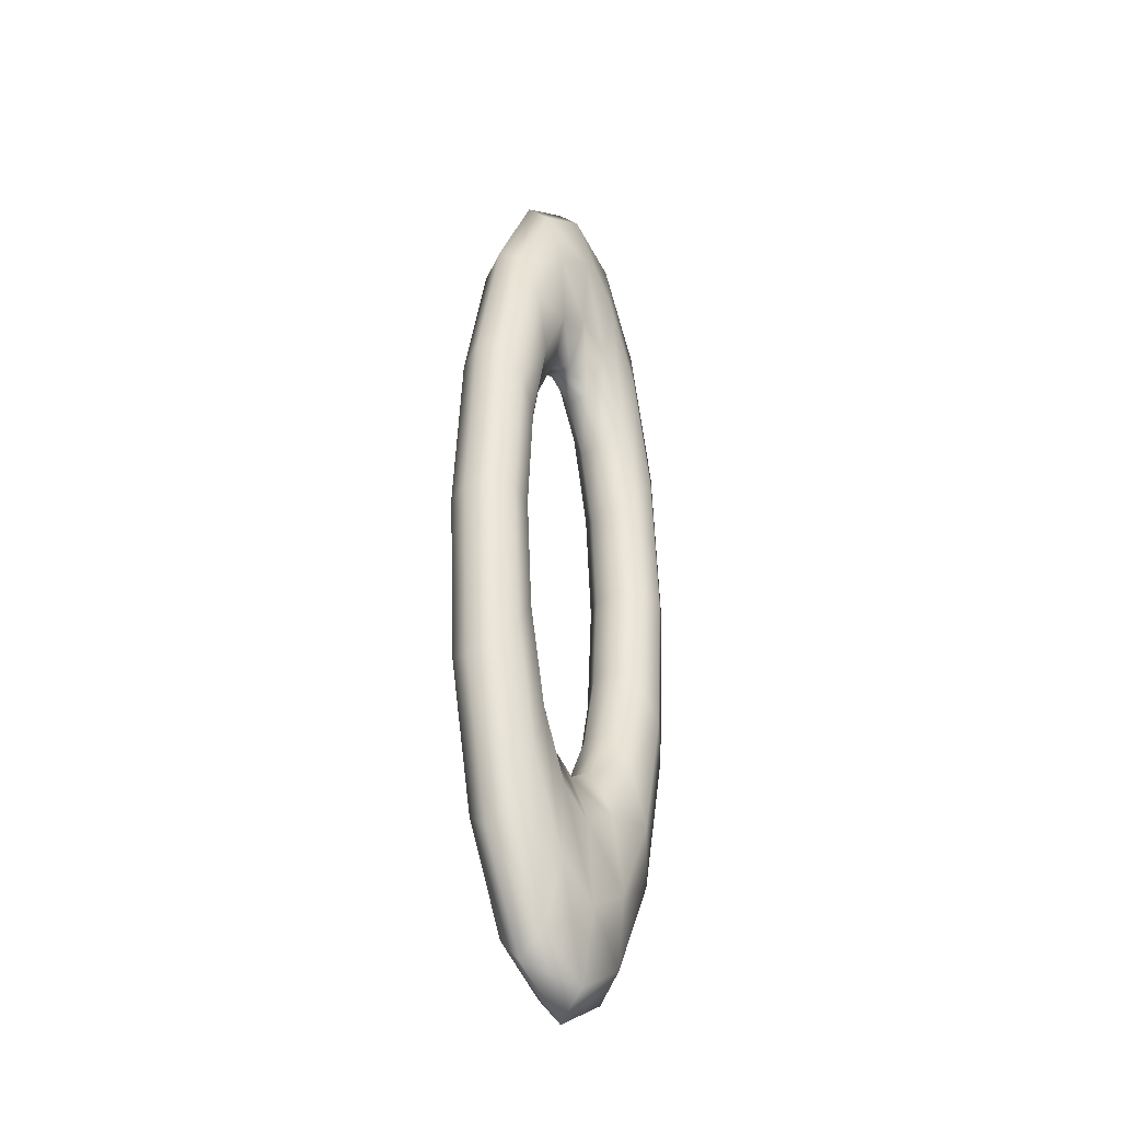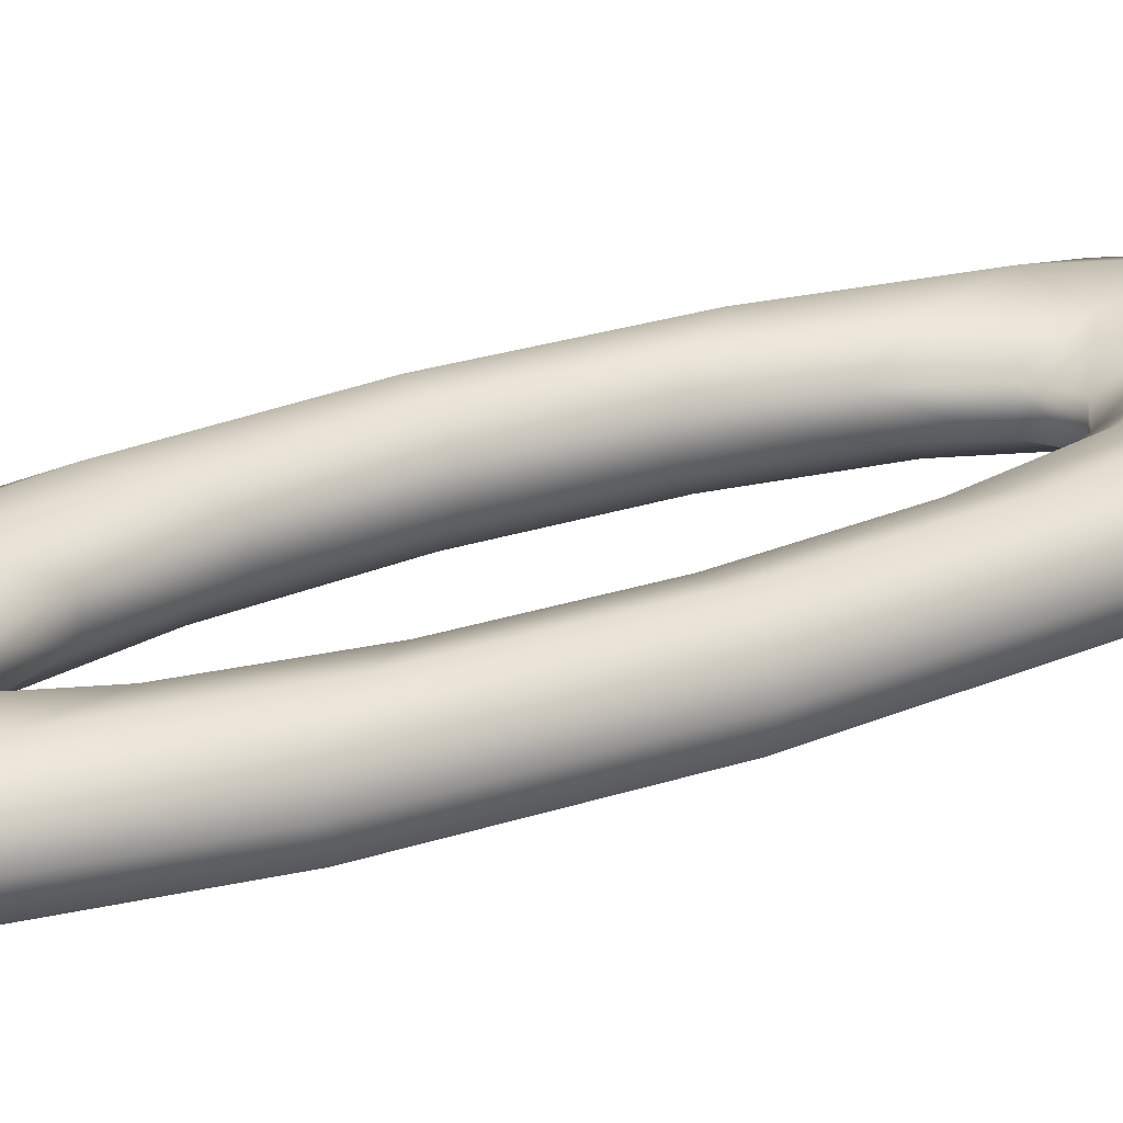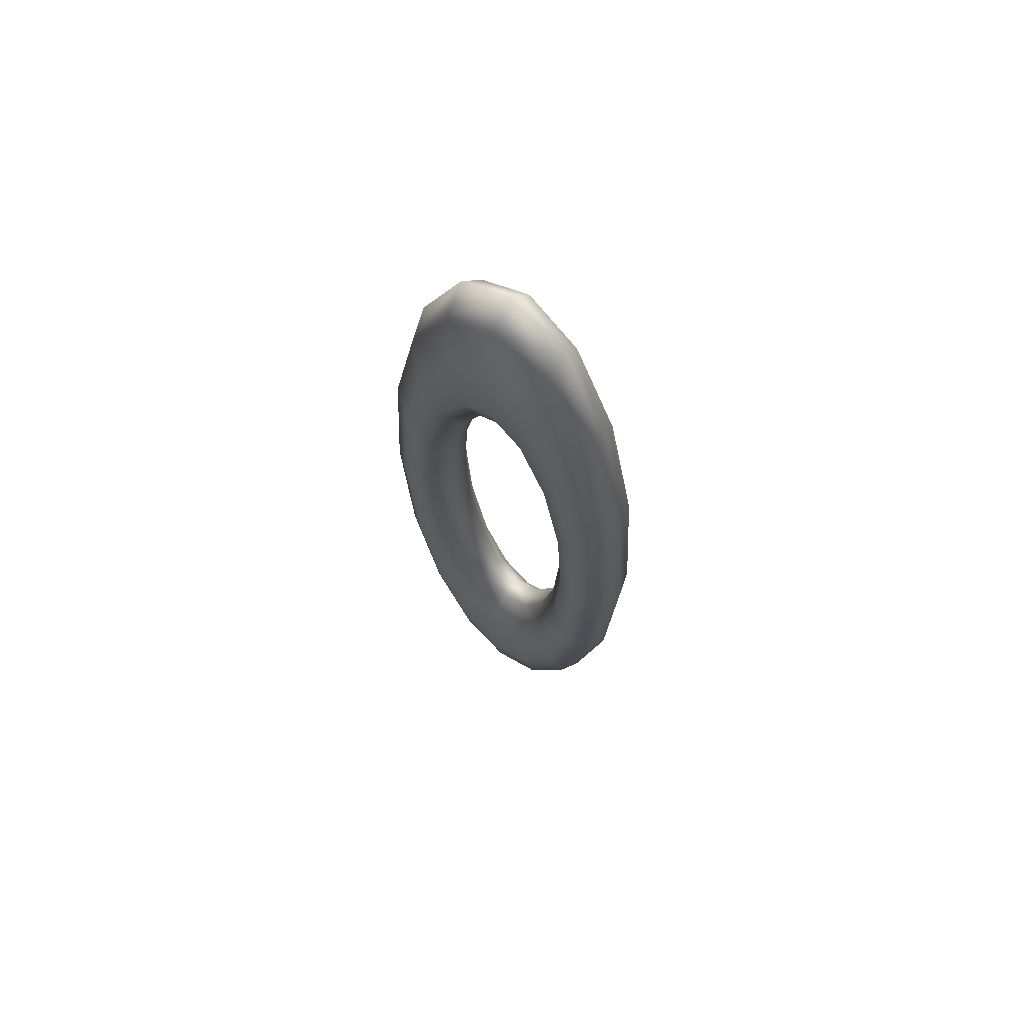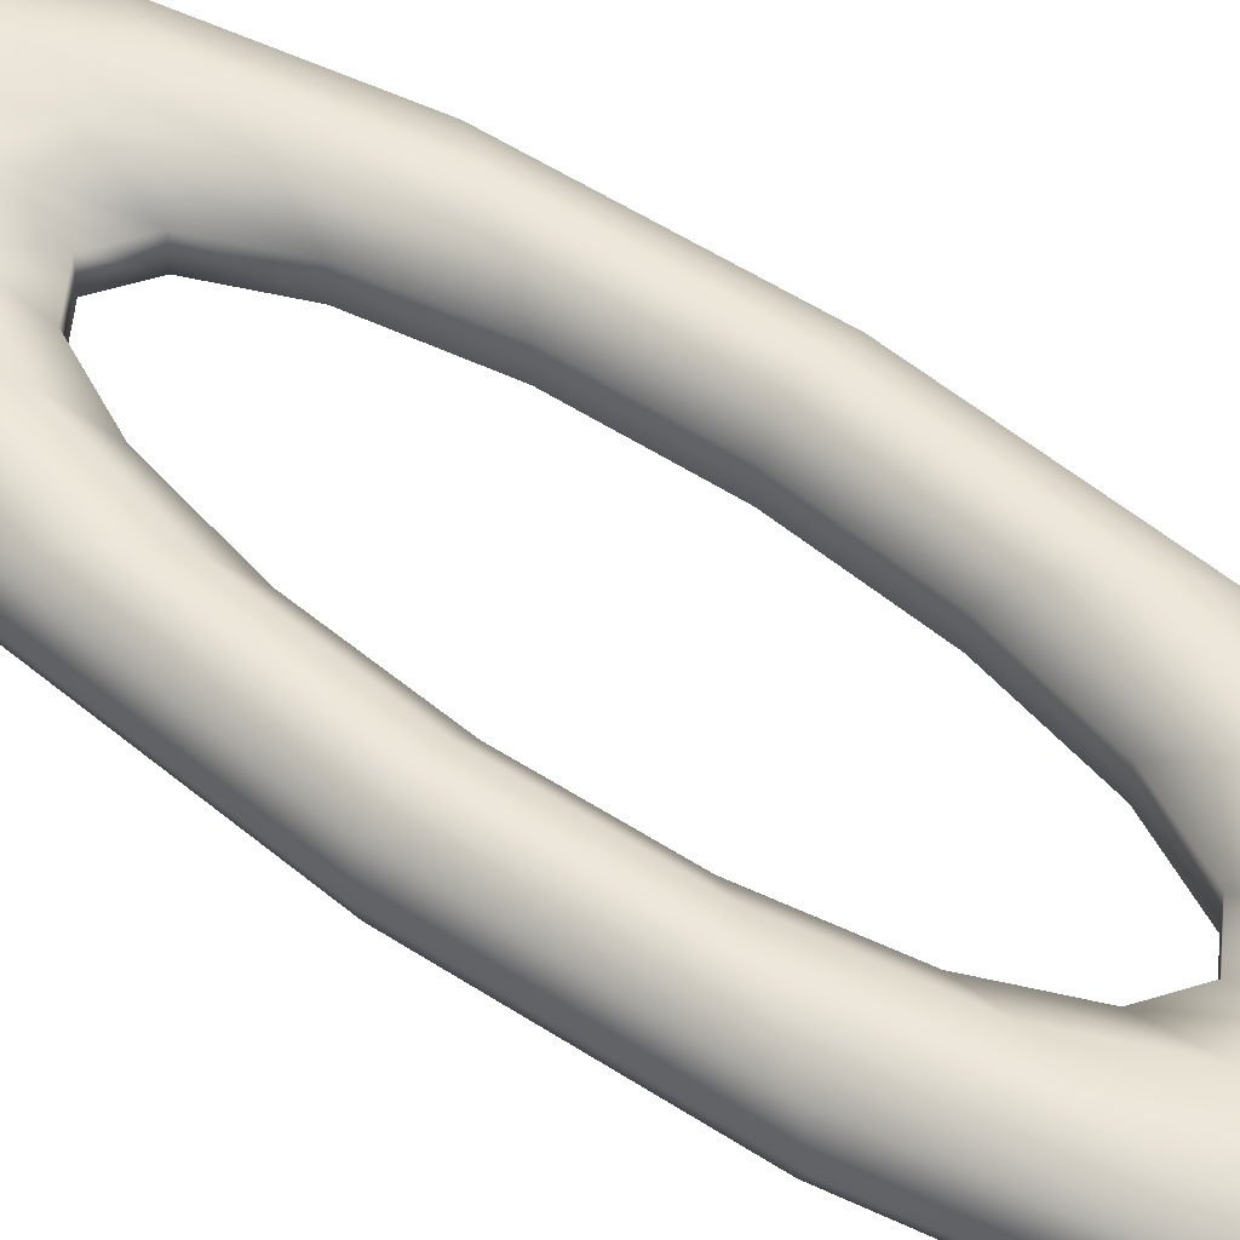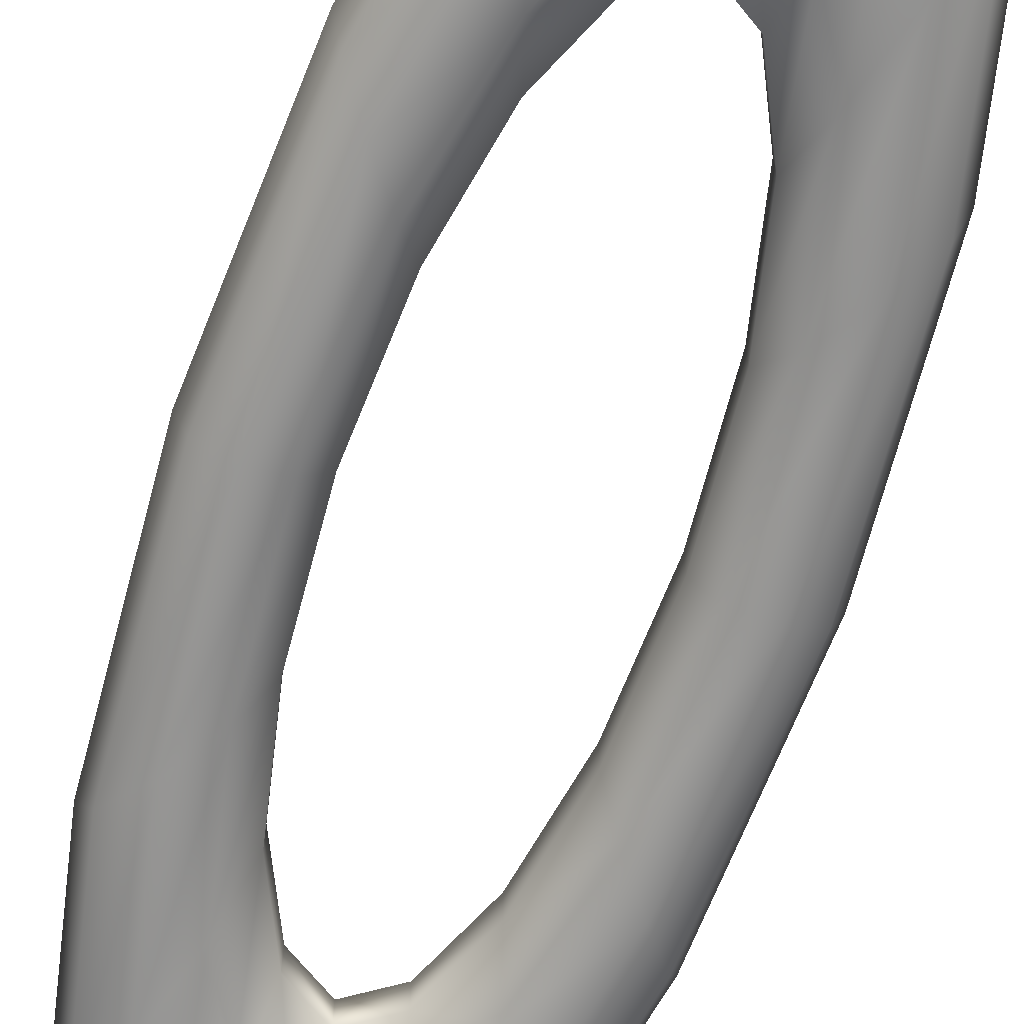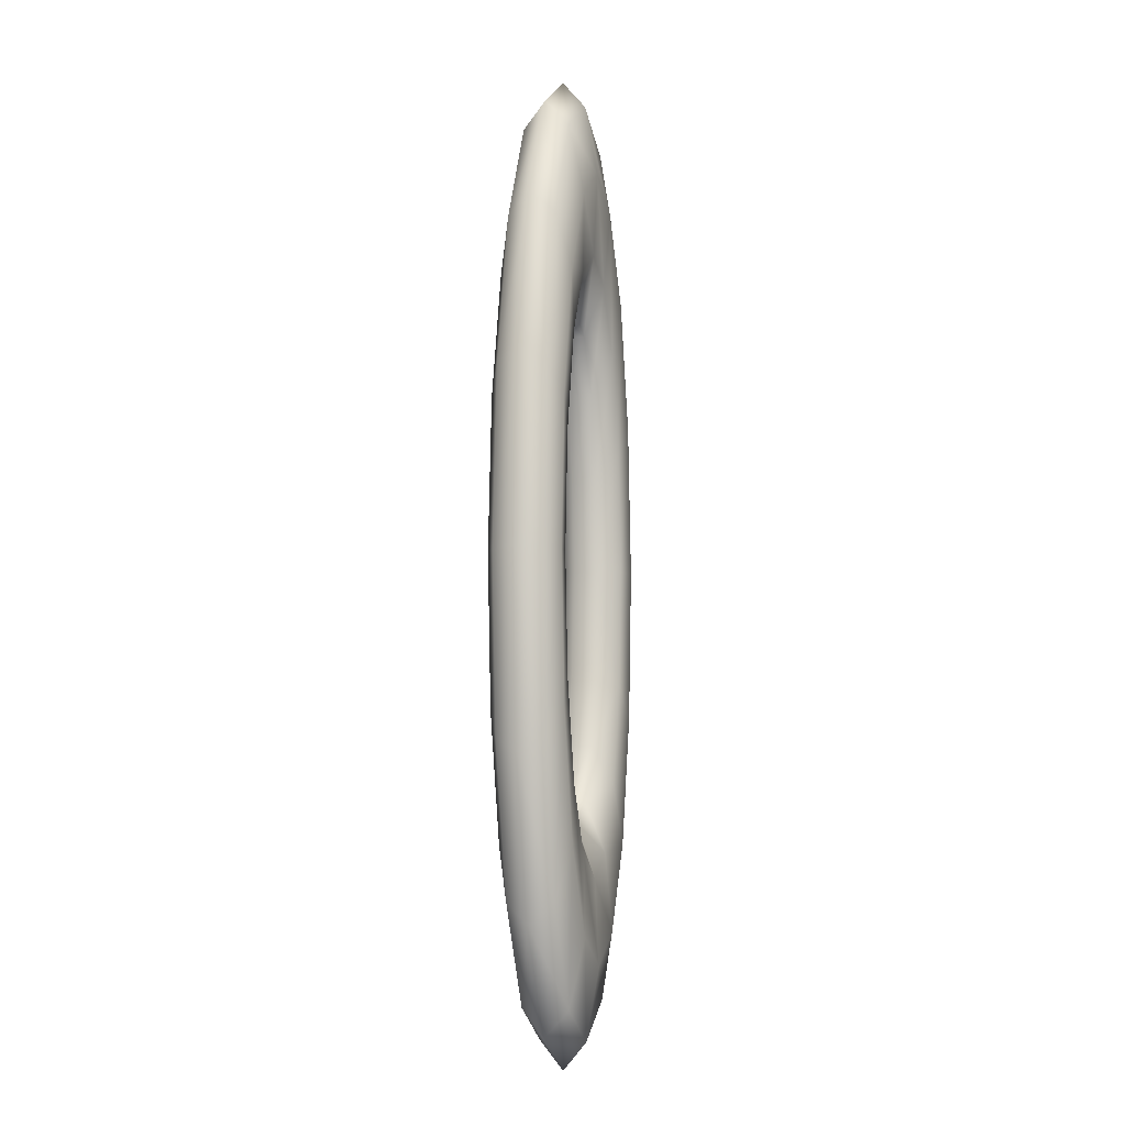
<metadata>
{"format":"obj","ext":"obj","renderer":"f3d","projection":"perspective","resolution":1024,"background":"white","views":[{"elev":-36.9,"azim":-52.5,"up":"+Z"},{"elev":24.8,"azim":-122.1,"up":"+Y"},{"elev":68.6,"azim":39.3,"up":"+Z"},{"elev":53.1,"azim":-51.6,"up":"+Y"},{"elev":-66.9,"azim":161.9,"up":"+Y"},{"elev":-6.6,"azim":-72.3,"up":"+Z"}]}
</metadata>
<code>
v 0 0.02048 0.8231
v 0 0.02048 0.02489
v 0 -0.01123 0.2053
v 0 -0.01123 0.6427
v 0 -0.02782 0.1579
v 0 -0.02782 0.6901
v 0 -0.02017 0.02378
v 0 -0.02017 0.8242
v 0 0.01062 0.6421
v 0 0.01062 0.2059
v 0 -0.03136 0.7618
v 0 -0.03136 0.08619
v 0 0.02746 0.1595
v 0 0.02746 0.6885
v 0 -5.099e-05 -4.241e-05
v 0 -5.099e-05 0.8481
v 0 0.03135 0.76
v 0 0.03135 0.08797
v 0.1122 -0.02017 0.5772
v 0.09467 -0.03136 0.2947
v -0.08561 0.02048 0.1418
v -0.04679 0.01062 0.2697
v -0.0613 -0.01123 0.3403
v -0.09467 -0.03136 0.2947
v -0.03088 -0.02782 0.1782
v -0.04633 0.02048 0.7927
v -0.02539 -0.01123 0.2219
v 0.0468 0.01062 0.5783
v -0.03071 0.02746 0.6684
v 0.04922 -5.099e-05 0.03224
v 0.04634 0.02048 0.7927
v -0.08585 -0.02017 0.707
v -0.09468 -0.03136 0.5533
v 0.05675 0.02746 0.611
v -0.07413 0.02746 0.3228
v 0.06129 -0.01123 0.3403
v 0.09419 0.03135 0.5526
v 0.07207 0.03135 0.1864
v -0.05707 -0.02782 0.6121
v 0.08026 0.02746 0.424
v 0.0307 0.02746 0.1796
v 0.1118 0.02048 0.2713
v 0.04633 0.02048 0.05527
v -0.06114 0.01062 0.5075
v -0.04647 -0.02017 0.7938
v 0.1189 -5.099e-05 0.5863
v 0.1188 -5.099e-05 0.2617
v 0.1211 0.02048 0.424
v 0.05708 -0.02782 0.6121
v 0.07458 -0.02782 0.5258
v 0.07456 -0.02782 0.3222
v 0.09417 0.03135 0.2954
v 0.0856 0.02048 0.1418
v -0.08071 -0.02782 0.424
v -0.08585 -0.02017 0.141
v -0.1122 -0.02017 0.2708
v -0.02533 0.01062 0.6255
v 0.1025 -0.03136 0.424
v 0.02532 0.01062 0.2225
v -0.1025 -0.03136 0.424
v 0.03922 -0.03136 0.7361
v 0.08586 -0.02017 0.707
v -0.04633 0.02048 0.05526
v -0.1019 0.03135 0.424
v 0.08072 -0.02782 0.424
v -0.0307 0.02746 0.1796
v -0.1286 -5.099e-05 0.424
v 0.09095 -5.099e-05 0.1242
v 0.06619 0.01062 0.424
v 0.08562 0.02048 0.7062
v -0.04679 0.01062 0.5782
v -0.1211 0.02048 0.424
v -0.03901 0.03135 0.7345
v -0.1188 -5.099e-05 0.5863
v 0.06115 0.01062 0.5075
v 0.05673 0.02746 0.237
v -0.03089 -0.02782 0.6698
v -0.02539 -0.01123 0.6261
v -0.04692 -0.01123 0.2693
v -0.04923 -5.099e-05 0.8158
v -0.04923 -5.099e-05 0.03223
v 0.1214 -0.02017 0.424
v -0.07246 -0.03136 0.6629
v -0.09418 0.03135 0.5526
v -0.07208 0.03135 0.6616
v -0.07457 -0.02782 0.5258
v 0.04693 -0.01123 0.5787
v 0.07245 -0.03136 0.1851
v -0.03922 -0.03136 0.7361
v -0.06113 0.01062 0.3405
v -0.02532 0.01062 0.2225
v 0.02533 0.01062 0.6255
v 0.06112 0.01062 0.3405
v -0.09096 -5.099e-05 0.7238
v 0.07247 -0.03136 0.6629
v 0.1287 -5.099e-05 0.424
v 0.1119 0.02048 0.5767
v -0.05674 0.02746 0.611
v 0.09468 -0.03136 0.5533
v 0.07412 0.02746 0.3228
v 0.04647 -0.02017 0.7938
v 0.06132 -0.01123 0.5077
v 0.08584 -0.02017 0.141
v 0.04678 0.01062 0.2698
v -0.08561 0.02048 0.7062
v 0.06637 -0.01123 0.424
v 0.04923 -5.099e-05 0.8158
v 0.0254 -0.01123 0.6261
v 0.03071 0.02746 0.6684
v 0.03089 -0.02782 0.6698
v -0.0613 -0.01123 0.5077
v -0.03901 0.03135 0.1135
v -0.1188 -5.099e-05 0.2617
v -0.1122 -0.02017 0.5771
v 0.1122 -0.02017 0.2708
v 0.03901 0.03135 0.7345
v 0.04646 -0.02017 0.05424
v 0.03921 -0.03136 0.1119
v -0.08024 0.02746 0.424
v -0.1119 0.02048 0.5767
v -0.1119 0.02048 0.2713
v -0.07246 -0.03136 0.1851
v -0.09418 0.03135 0.2954
v -0.07208 0.03135 0.1864
v -0.07457 -0.02782 0.3222
v -0.1214 -0.02017 0.424
v -0.05707 -0.02782 0.2359
v 0.07415 0.02746 0.5252
v 0.03088 -0.02782 0.1782
v -0.03921 -0.03136 0.1119
v -0.04646 -0.02017 0.05423
v 0.03901 0.03135 0.1136
v -0.07414 0.02746 0.5252
v 0.05706 -0.02782 0.2359
v -0.06635 -0.01123 0.424
v 0.09097 -5.099e-05 0.7238
v -0.06617 0.01062 0.424
v -0.04692 -0.01123 0.5787
v 0.07209 0.03135 0.6616
v -0.09096 -5.099e-05 0.1241
v 0.04691 -0.01123 0.2693
v 0.02539 -0.01123 0.2219
v 0.102 0.03135 0.424
v -0.05674 0.02746 0.237
f 97 46 96
f 97 96 48
f 37 97 48
f 37 48 143
f 128 37 143
f 128 143 40
f 75 128 40
f 75 40 69
f 102 75 69
f 102 69 106
f 50 102 106
f 50 106 65
f 99 50 65
f 99 65 58
f 19 99 58
f 19 58 82
f 96 46 19
f 82 96 19
f 70 136 46
f 70 46 97
f 139 70 97
f 139 97 37
f 34 139 37
f 34 37 128
f 28 34 128
f 28 128 75
f 87 28 75
f 87 75 102
f 49 87 102
f 49 102 50
f 95 49 50
f 95 50 99
f 62 95 99
f 62 99 19
f 62 46 136
f 62 19 46
f 31 107 136
f 31 136 70
f 116 31 70
f 116 70 139
f 109 116 139
f 109 139 34
f 92 109 34
f 92 34 28
f 108 92 28
f 108 28 87
f 110 108 87
f 110 87 49
f 61 110 49
f 61 49 95
f 101 61 95
f 101 95 62
f 101 136 107
f 101 62 136
f 1 16 107
f 1 107 31
f 17 1 31
f 17 31 116
f 14 17 116
f 14 116 109
f 9 14 109
f 9 109 92
f 4 9 92
f 4 92 108
f 6 4 108
f 6 108 110
f 11 6 110
f 11 110 61
f 8 11 61
f 8 61 101
f 8 107 16
f 8 101 107
f 26 80 16
f 26 16 1
f 73 26 1
f 73 1 17
f 29 73 17
f 29 17 14
f 57 29 14
f 57 14 9
f 78 57 9
f 78 9 4
f 77 78 4
f 77 4 6
f 89 77 6
f 89 6 11
f 45 89 11
f 45 11 8
f 45 16 80
f 45 8 16
f 105 94 80
f 105 80 26
f 85 105 26
f 85 26 73
f 98 85 73
f 98 73 29
f 71 98 29
f 71 29 57
f 138 71 57
f 138 57 78
f 39 138 78
f 39 78 77
f 83 39 77
f 83 77 89
f 32 83 89
f 32 89 45
f 32 80 94
f 32 45 80
f 120 74 94
f 120 94 105
f 84 120 105
f 84 105 85
f 133 84 85
f 133 85 98
f 44 133 98
f 44 98 71
f 111 44 71
f 111 71 138
f 86 111 138
f 86 138 39
f 33 86 39
f 33 39 83
f 114 33 83
f 114 83 32
f 114 94 74
f 114 32 94
f 72 67 74
f 72 74 120
f 64 72 120
f 64 120 84
f 119 64 84
f 119 84 133
f 137 119 133
f 137 133 44
f 135 137 44
f 135 44 111
f 54 135 111
f 54 111 86
f 60 54 86
f 60 86 33
f 126 60 33
f 126 33 114
f 126 74 67
f 126 114 74
f 121 113 67
f 121 67 72
f 123 121 72
f 123 72 64
f 35 123 64
f 35 64 119
f 90 35 119
f 90 119 137
f 23 90 137
f 23 137 135
f 125 23 135
f 125 135 54
f 24 125 54
f 24 54 60
f 56 24 60
f 56 60 126
f 56 67 113
f 56 126 67
f 21 140 113
f 21 113 121
f 124 21 121
f 124 121 123
f 144 124 123
f 144 123 35
f 22 144 35
f 22 35 90
f 79 22 90
f 79 90 23
f 127 79 23
f 127 23 125
f 122 127 125
f 122 125 24
f 55 122 24
f 55 24 56
f 55 113 140
f 55 56 113
f 63 81 140
f 63 140 21
f 112 63 21
f 112 21 124
f 66 112 124
f 66 124 144
f 91 66 144
f 91 144 22
f 27 91 22
f 27 22 79
f 25 27 79
f 25 79 127
f 130 25 127
f 130 127 122
f 131 130 122
f 131 122 55
f 131 140 81
f 131 55 140
f 2 15 81
f 2 81 63
f 18 2 63
f 18 63 112
f 13 18 112
f 13 112 66
f 10 13 66
f 10 66 91
f 3 10 91
f 3 91 27
f 5 3 27
f 5 27 25
f 12 5 25
f 12 25 130
f 7 12 130
f 7 130 131
f 7 81 15
f 7 131 81
f 43 30 15
f 43 15 2
f 132 43 2
f 132 2 18
f 41 132 18
f 41 18 13
f 59 41 13
f 59 13 10
f 142 59 10
f 142 10 3
f 129 142 3
f 129 3 5
f 118 129 5
f 118 5 12
f 117 118 12
f 117 12 7
f 117 15 30
f 117 7 15
f 53 68 30
f 53 30 43
f 38 53 43
f 38 43 132
f 76 38 132
f 76 132 41
f 104 76 41
f 104 41 59
f 141 104 59
f 141 59 142
f 134 141 142
f 134 142 129
f 88 134 129
f 88 129 118
f 103 88 118
f 103 118 117
f 103 30 68
f 103 117 30
f 42 47 68
f 42 68 53
f 52 42 53
f 52 53 38
f 100 52 38
f 100 38 76
f 93 100 76
f 93 76 104
f 36 93 104
f 36 104 141
f 51 36 141
f 51 141 134
f 20 51 134
f 20 134 88
f 115 20 88
f 115 88 103
f 115 68 47
f 115 103 68
f 47 42 96
f 42 48 96
f 96 115 47
f 96 82 115
f 42 52 48
f 52 143 48
f 52 100 143
f 100 40 143
f 100 93 40
f 93 69 40
f 93 36 69
f 36 106 69
f 36 51 106
f 51 65 106
f 51 20 65
f 20 58 65
f 20 115 58
f 115 82 58

</code>
